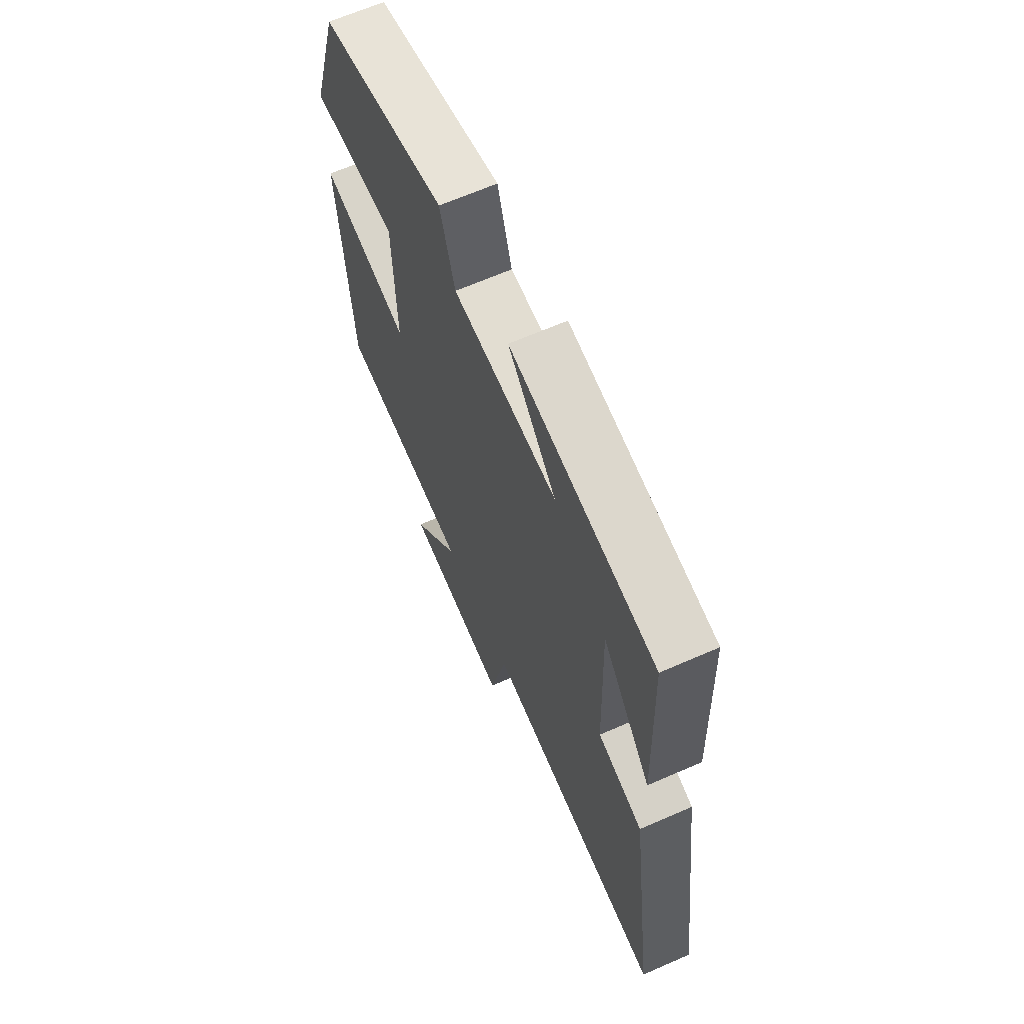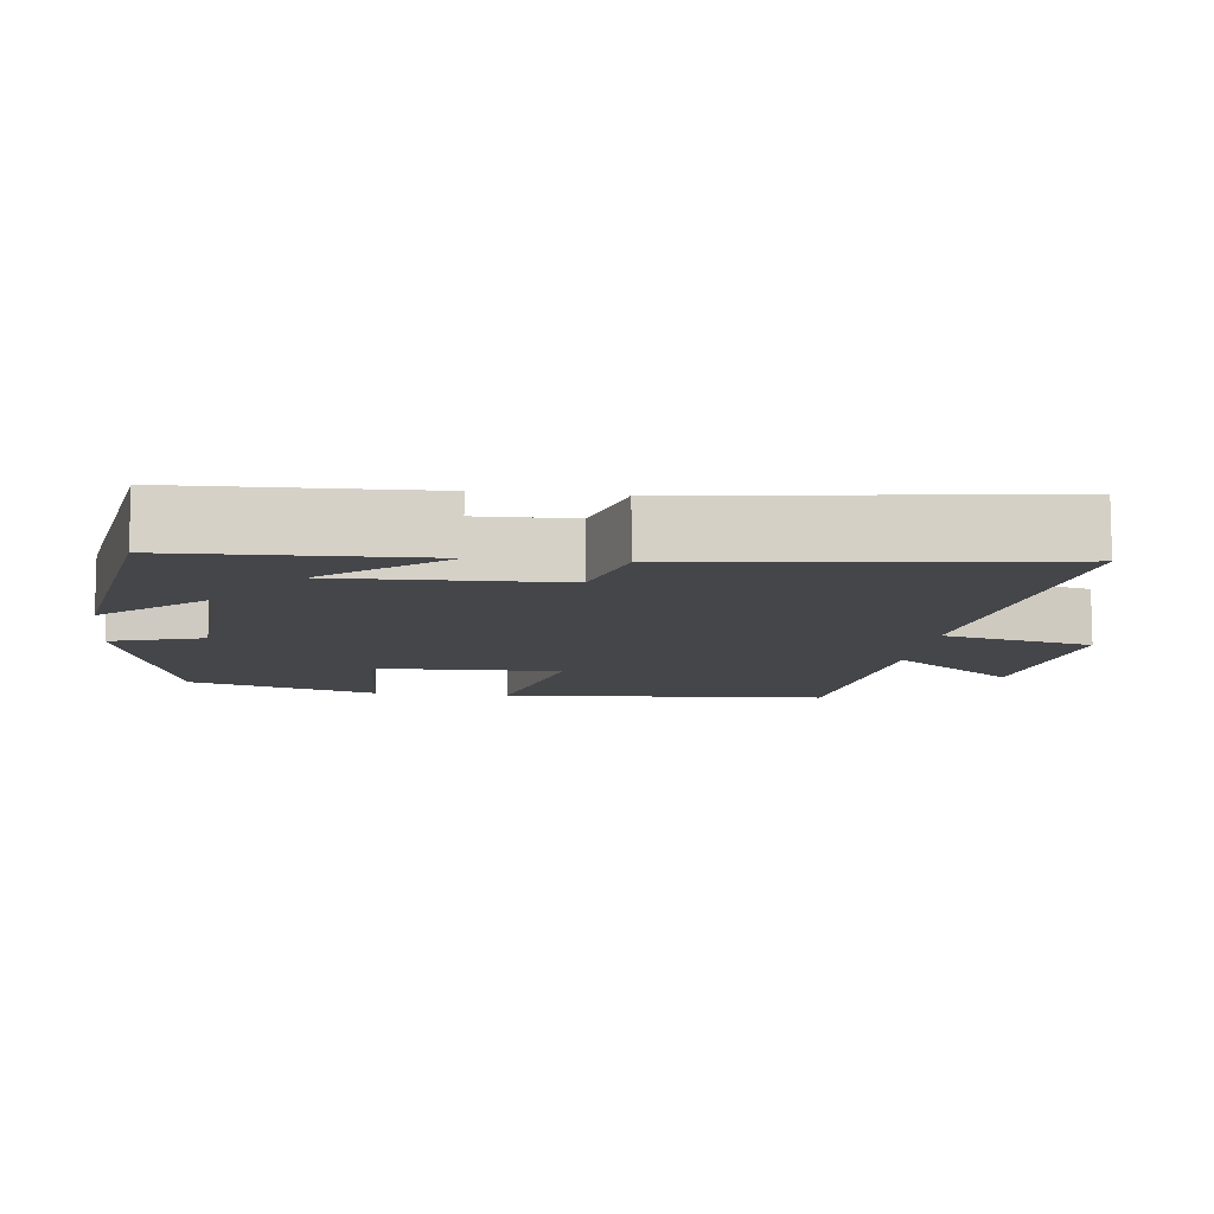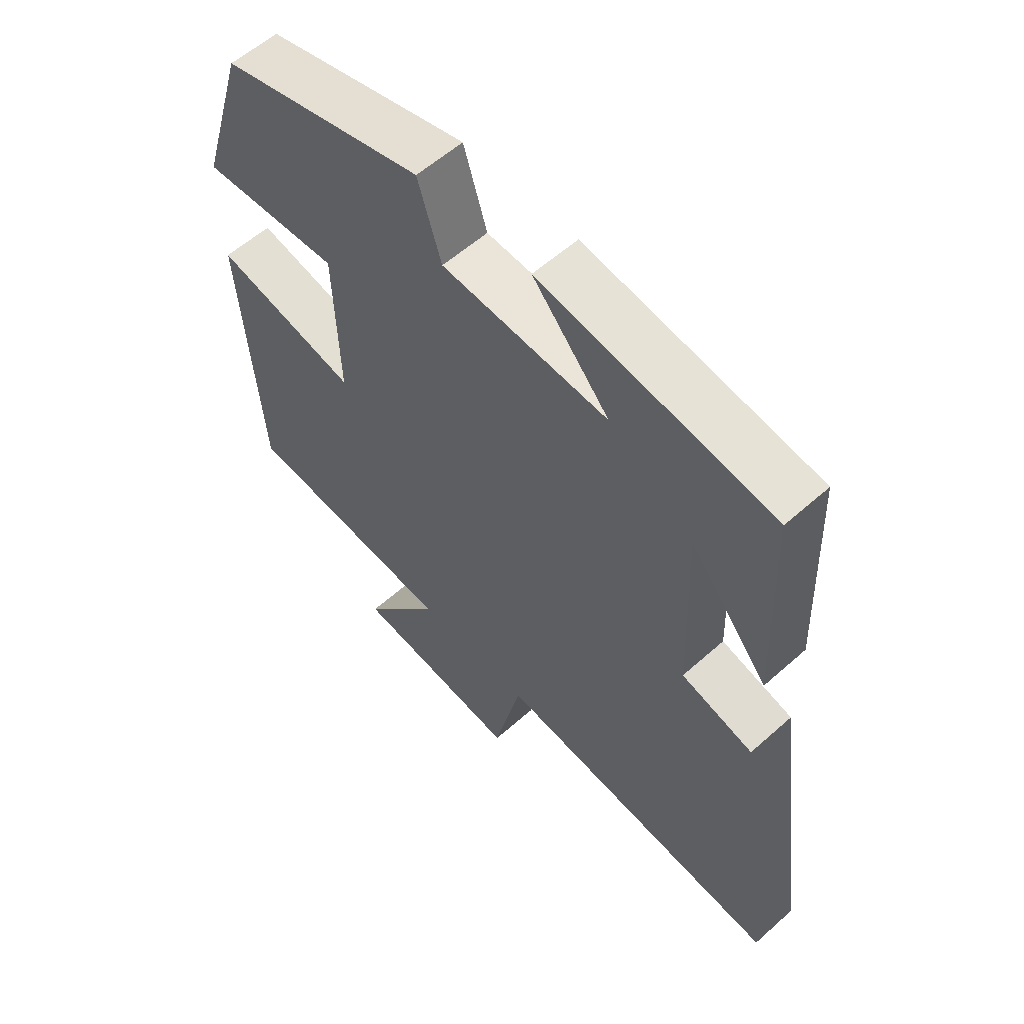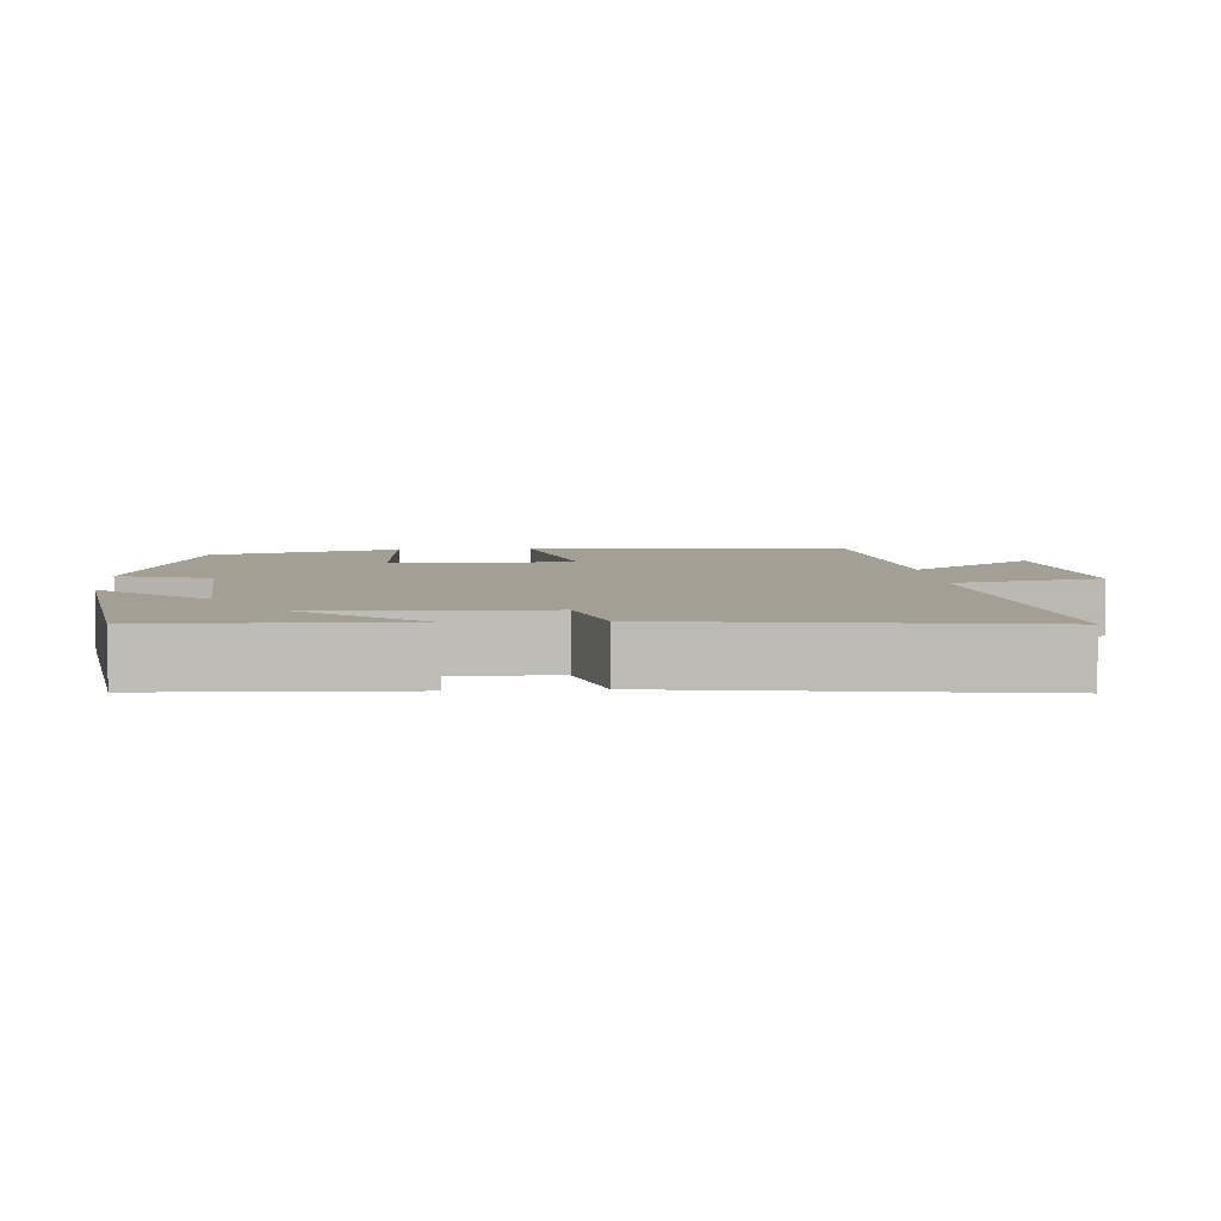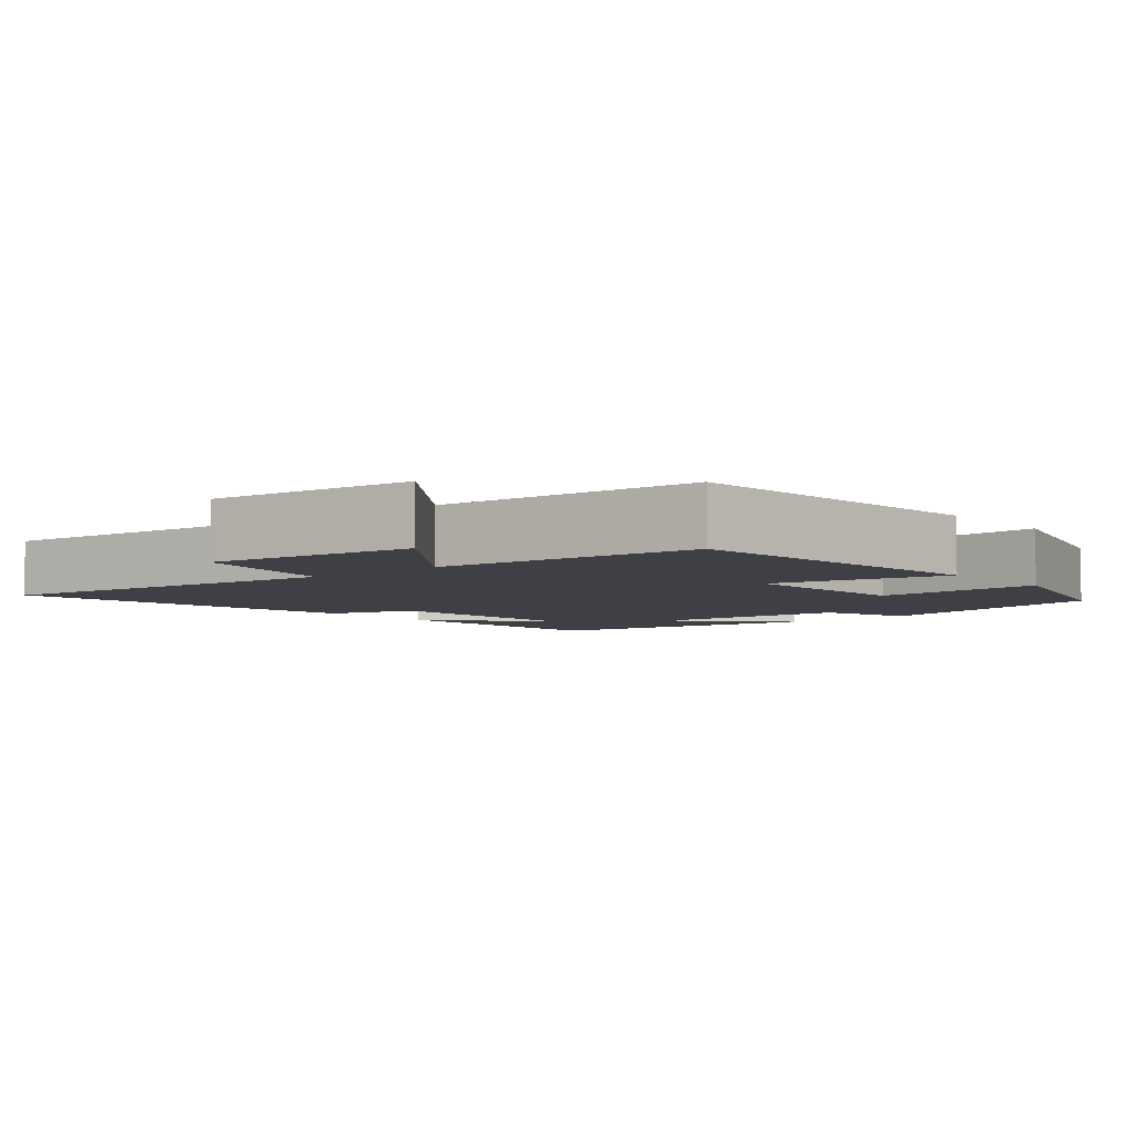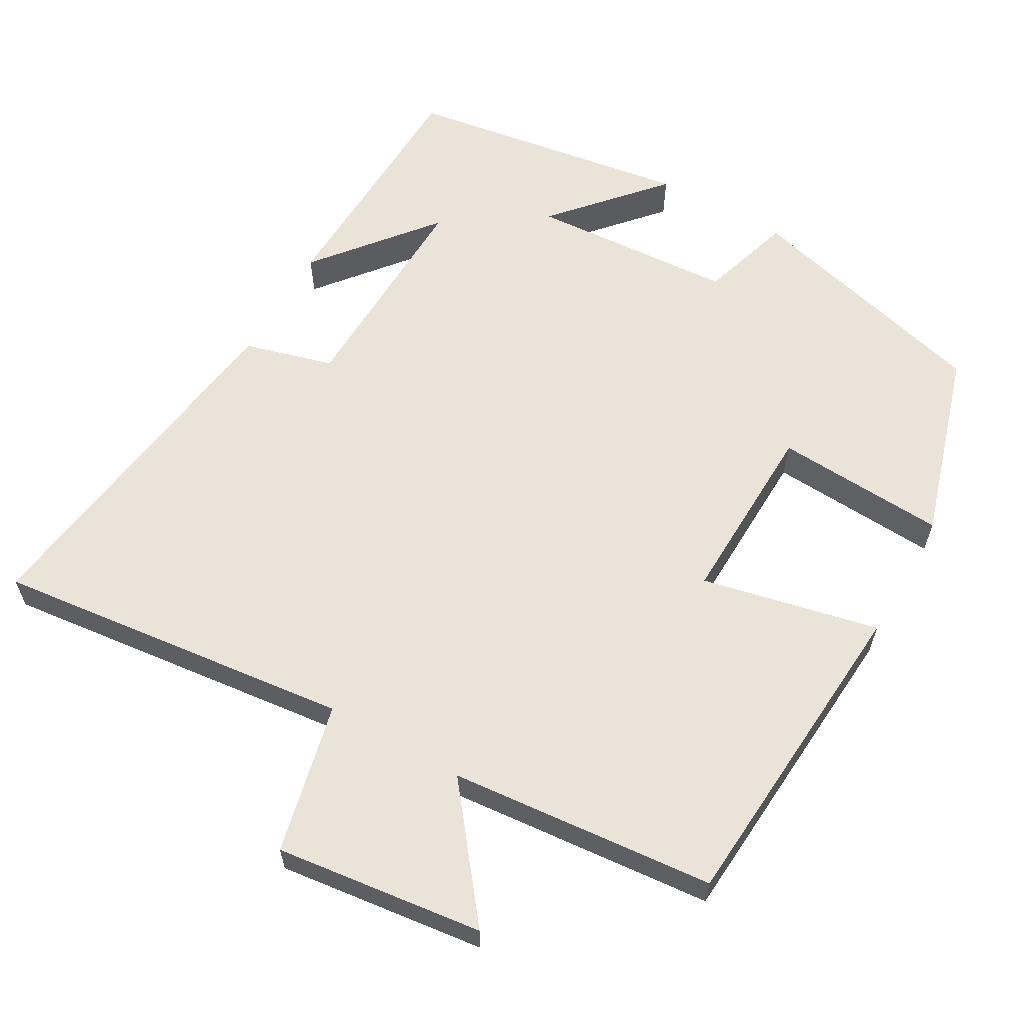
<metadata>
{"format":"obj","ext":"obj","renderer":"f3d","projection":"perspective","resolution":1024,"background":"white","views":[{"elev":65.5,"azim":66.2,"up":"+Z"},{"elev":-9.9,"azim":82.7,"up":"+Y"},{"elev":57.9,"azim":47.3,"up":"+Z"},{"elev":5.6,"azim":85.8,"up":"+Y"},{"elev":-5.2,"azim":-139.6,"up":"+Y"},{"elev":61.1,"azim":-150.4,"up":"+Y"}]}
</metadata>
<code>
v -0.467 0.07 -0.468
v -0.5 0.07 -0.029
v -0.261 0.07 -0.081
v -0.269 0.07 0.169
v -0.5 0.07 0.155
v -0.423 0.07 0.411
v -0.085 0.07 0.5
v -0.046 0.07 0.375
v 0.23 0.07 0.357
v 0.103 0.07 0.5
v 0.487 0.07 0.441
v 0.5 0.07 0.105
v 0.37 0.07 0.264
v 0.38 0.07 -0.034
v 0.5 0.07 -0.067
v 0.568 0.07 -0.554
v 0.085 0.07 -0.5
v 0.039 0.07 -0.703
v -0.241 0.07 -0.669
v -0.109 0.07 -0.5
v -0.467 0 -0.468
v -0.5 0 -0.029
v -0.261 0 -0.081
v -0.269 0 0.169
v -0.5 0 0.155
v -0.423 0 0.411
v -0.085 0 0.5
v -0.046 0 0.375
v 0.23 0 0.357
v 0.103 0 0.5
v 0.487 0 0.441
v 0.5 0 0.105
v 0.37 0 0.264
v 0.38 0 -0.034
v 0.5 0 -0.067
v 0.568 0 -0.554
v 0.085 0 -0.5
v 0.039 0 -0.703
v -0.241 0 -0.669
v -0.109 0 -0.5
f 17 18 19 20
f 17 20 1 2
f 14 15 16 17
f 13 14 17
f 11 12 13
f 9 10 11 13
f 8 9 13 17
f 4 5 6 7
f 3 4 7 8
f 17 2 3
f 3 8 17
f 40 39 38 37
f 22 21 40 37
f 37 36 35 34
f 37 34 33
f 33 32 31
f 33 31 30 29
f 37 33 29 28
f 27 26 25 24
f 28 27 24 23
f 23 22 37
f 37 28 23
f 1 21 22 2
f 2 22 23 3
f 3 23 24 4
f 4 24 25 5
f 5 25 26 6
f 6 26 27 7
f 7 27 28 8
f 8 28 29 9
f 9 29 30 10
f 10 30 31 11
f 11 31 32 12
f 12 32 33 13
f 13 33 34 14
f 14 34 35 15
f 15 35 36 16
f 16 36 37 17
f 17 37 38 18
f 18 38 39 19
f 19 39 40 20
f 20 40 21 1

</code>
